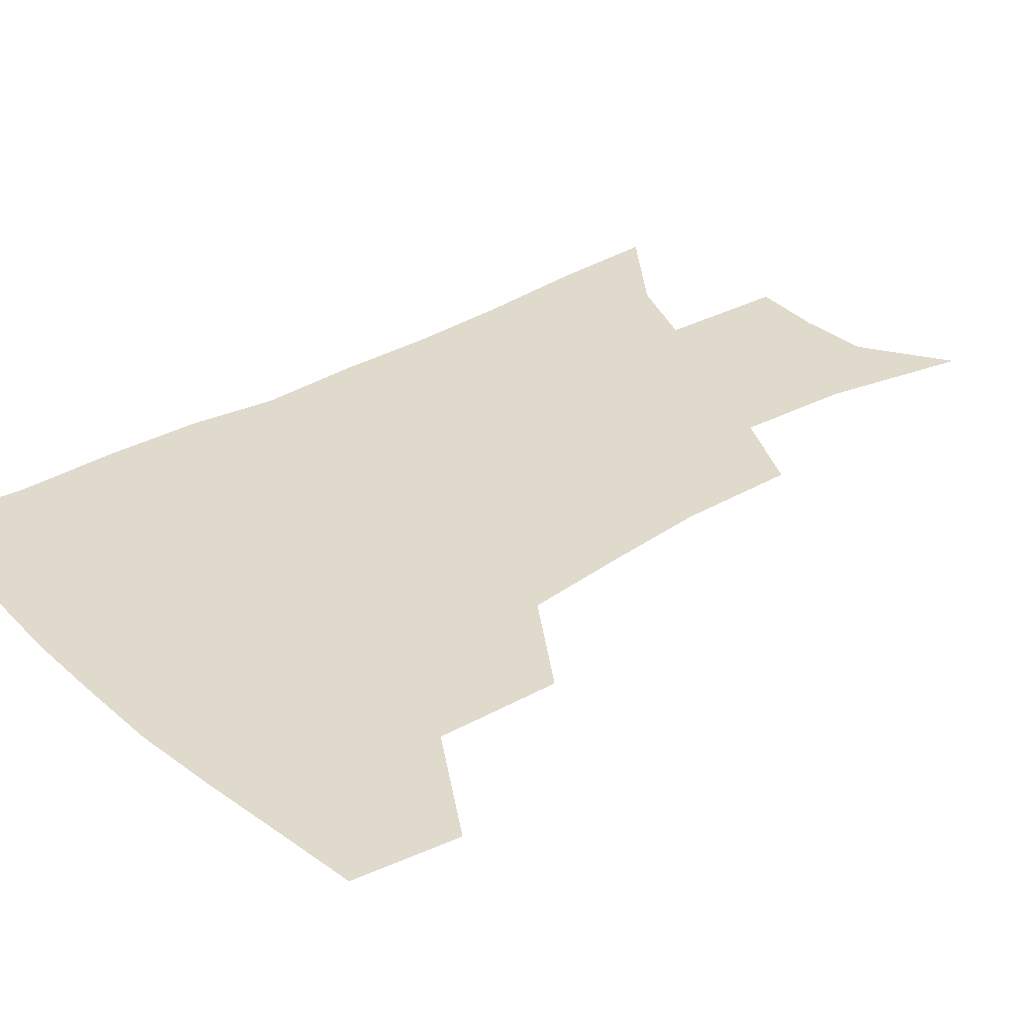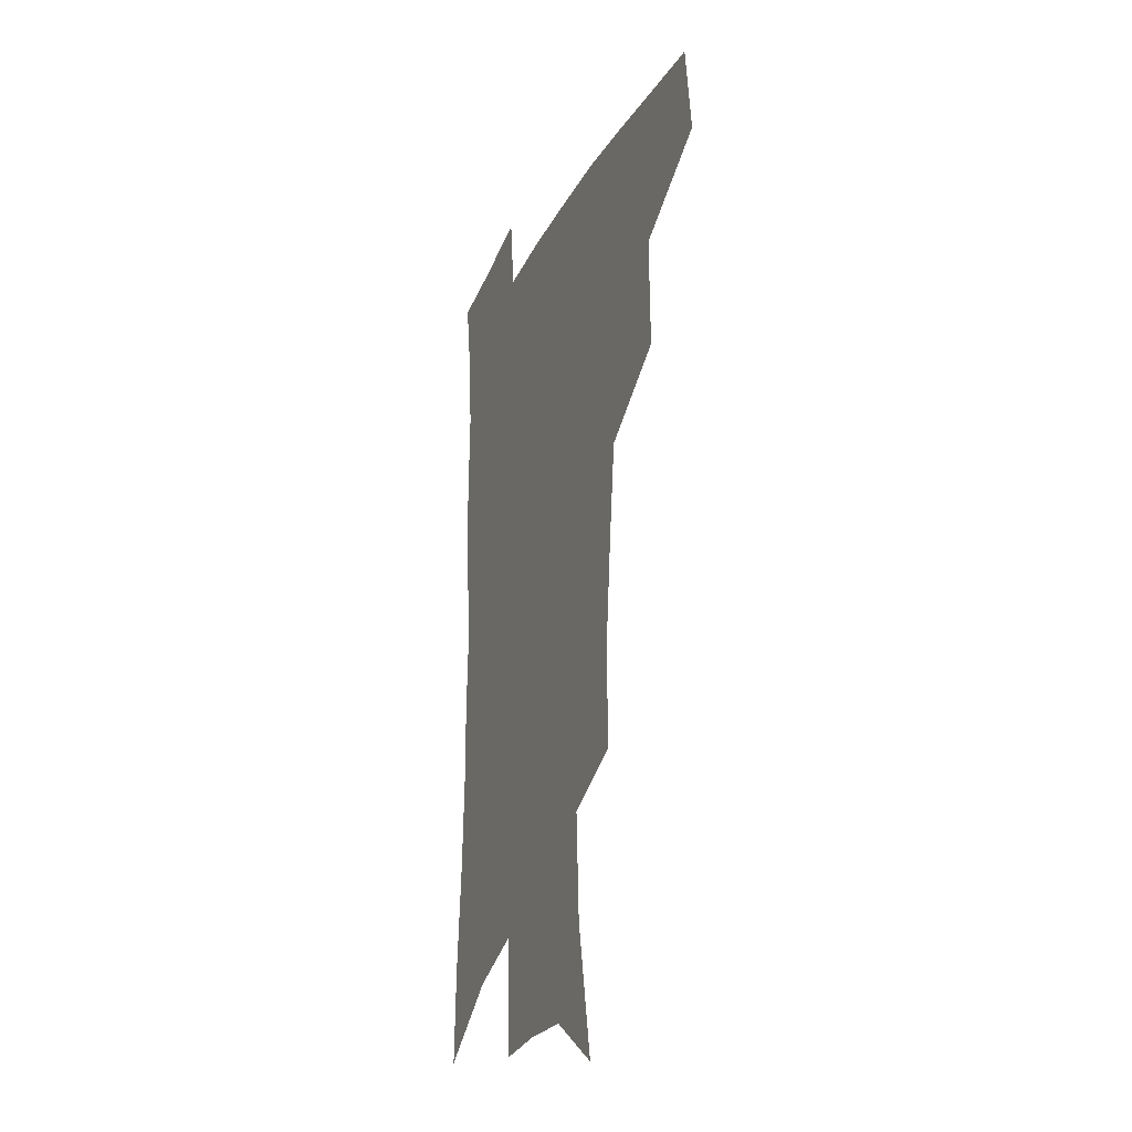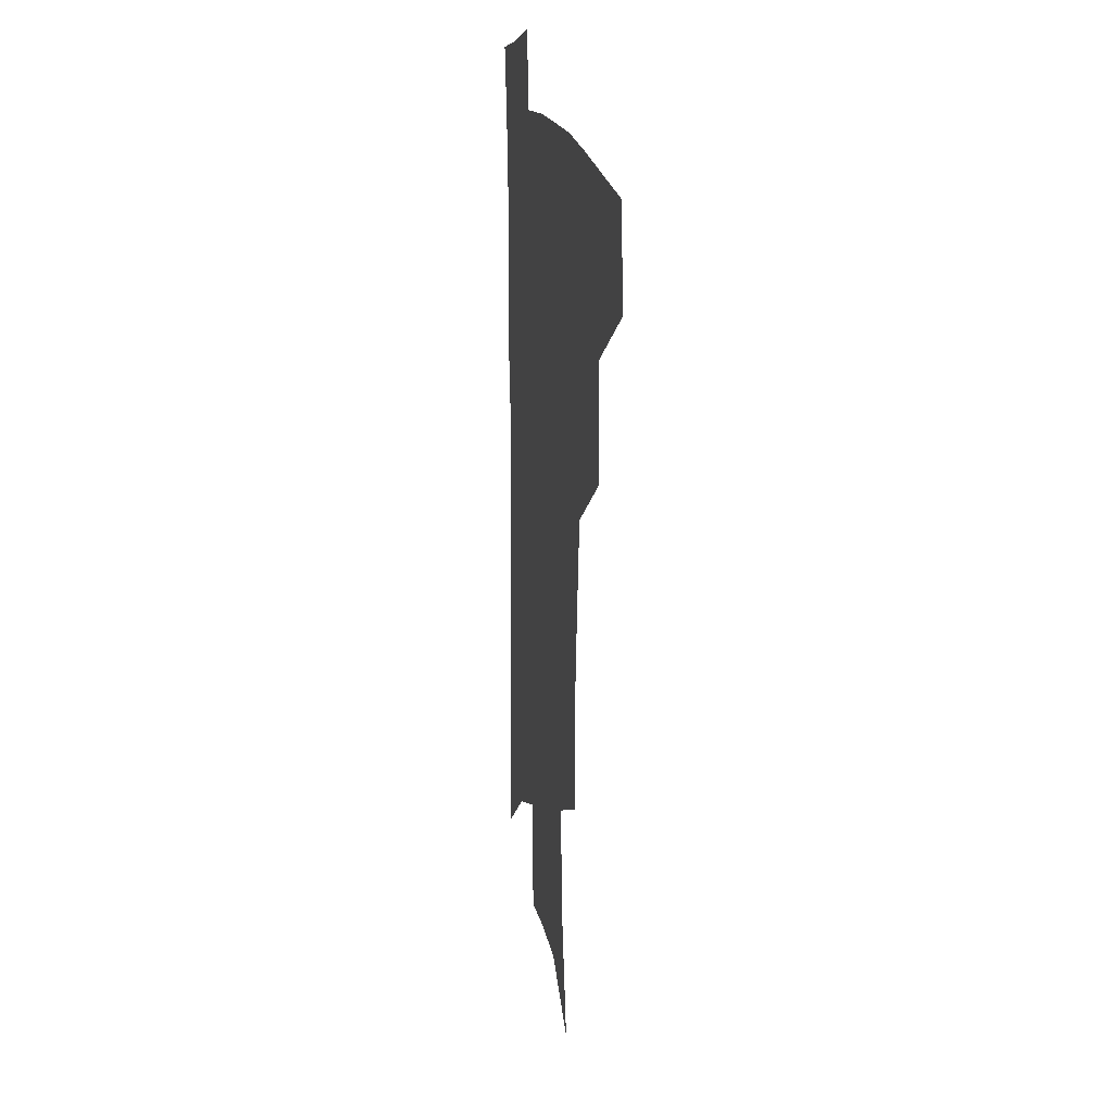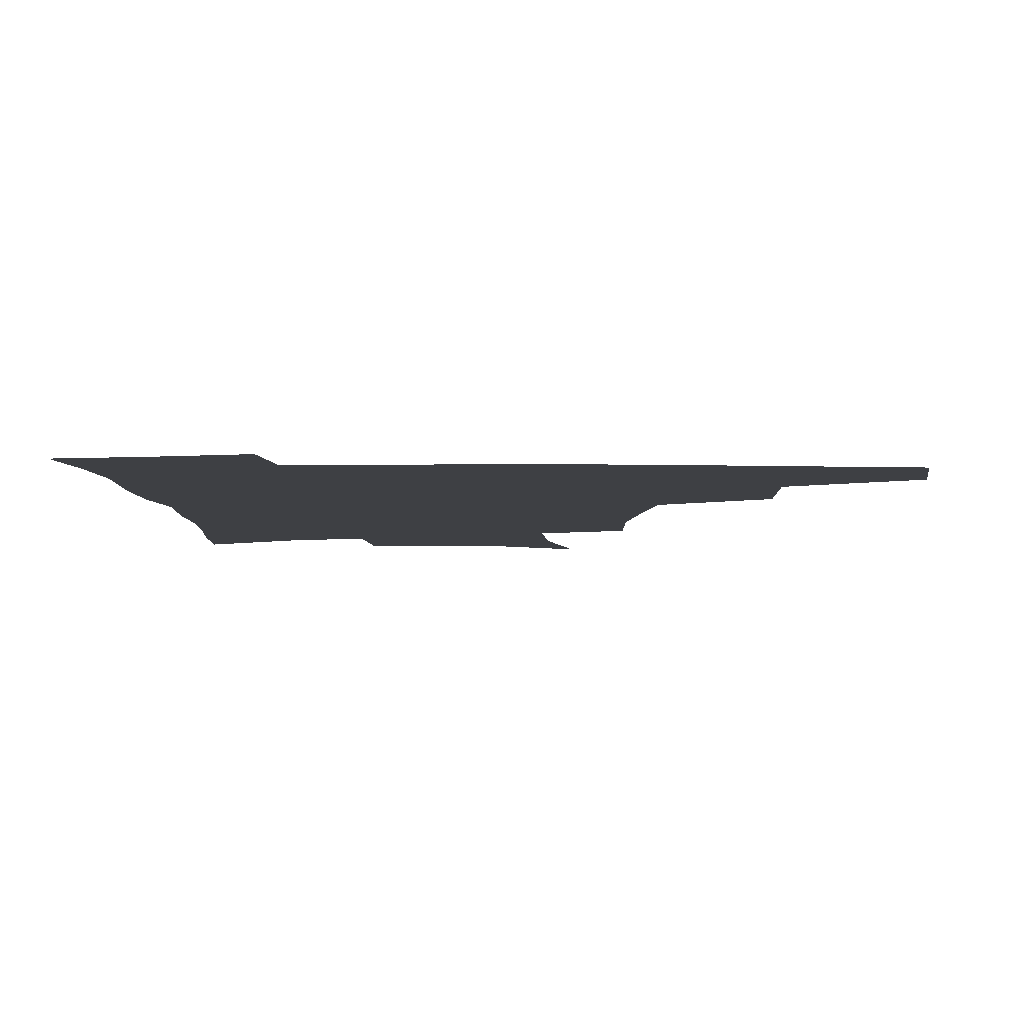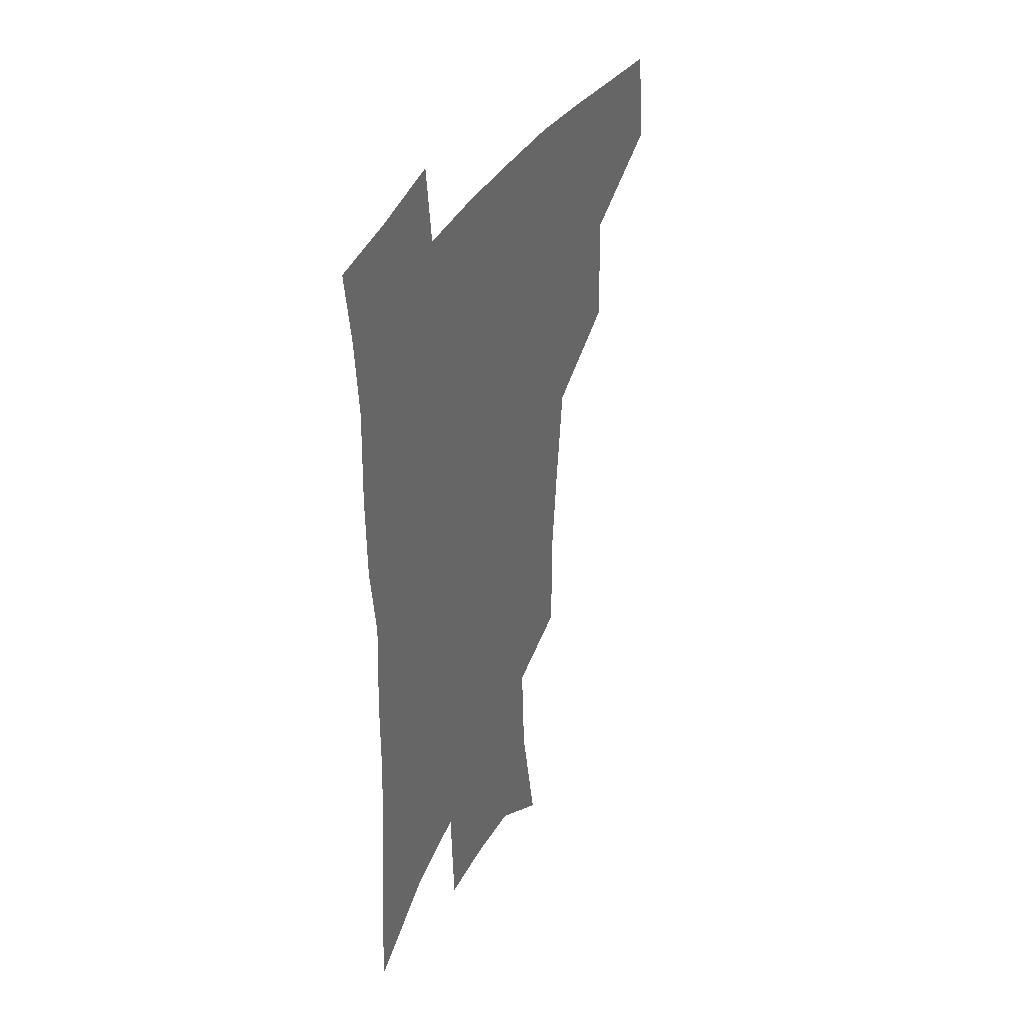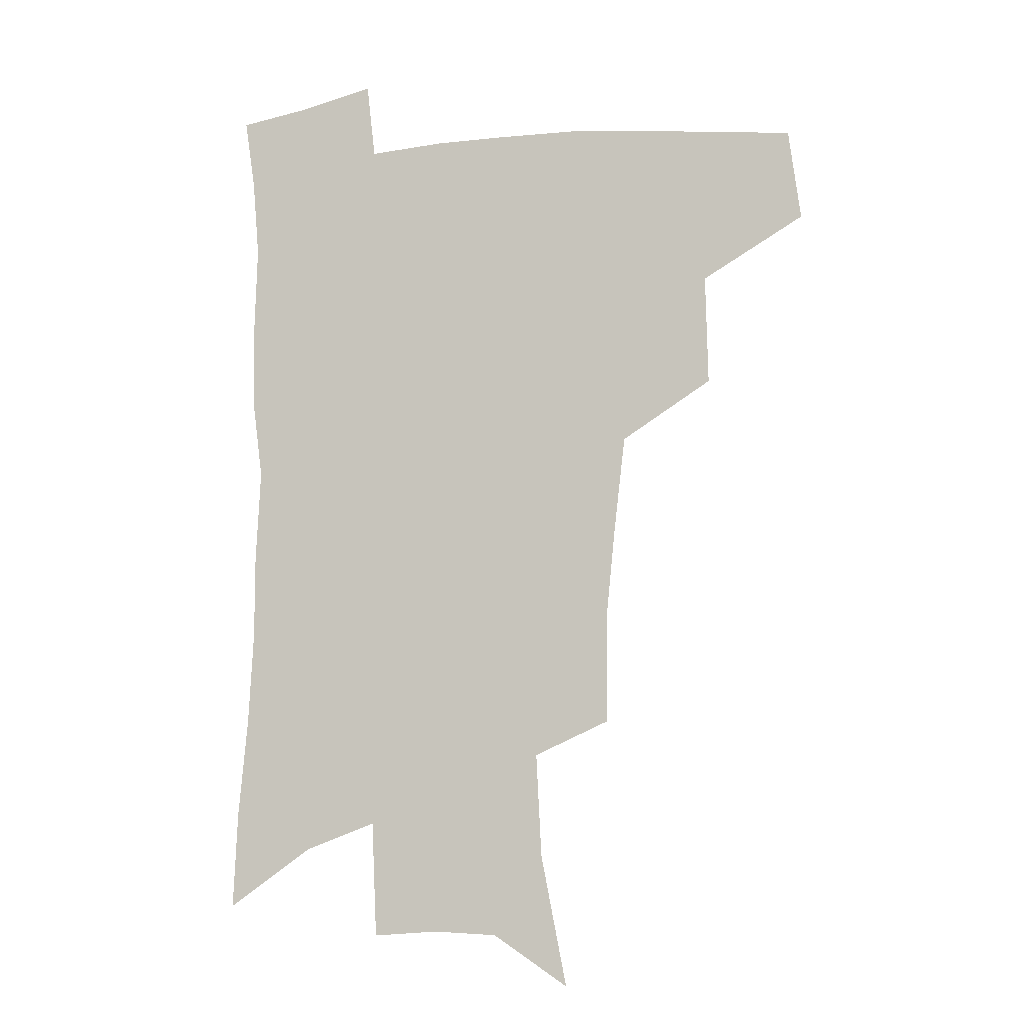
<metadata>
{"format":"obj","ext":"obj","renderer":"f3d","projection":"perspective","resolution":1024,"background":"white","views":[{"elev":33.0,"azim":-128.8,"up":"+Z"},{"elev":-25.3,"azim":-111.2,"up":"+Y"},{"elev":17.0,"azim":-99.9,"up":"+Y"},{"elev":-4.6,"azim":-179.3,"up":"+Z"},{"elev":37.6,"azim":116.4,"up":"+Y"},{"elev":-10.1,"azim":-164.2,"up":"+Y"}]}
</metadata>
<code>
v 483.3 440.6 0
v 487.7 474.9 0
v 520.5 377.8 0
v 521.3 418.8 0
v 519.7 449.6 0
v 516.7 478.1 0
v 561.6 247.8 0
v 561.6 287.6 0
v 558.2 321.3 0
v 554 356.8 0
v 550 389.4 0
v 550.5 425 0
v 548.7 453.3 0
v 545.2 481.5 0
v 578.3 149.1 0
v 587.7 197.3 0
v 589.7 235.4 0
v 587.7 271.5 0
v 586 306.1 0
v 583 337.4 0
v 580.5 369.5 0
v 579.3 401.3 0
v 578.1 429.3 0
v 577.3 456.1 0
v 573.7 484.2 0
v 606.2 167.7 0
v 611.6 211.4 0
v 611.1 245.1 0
v 610 281.8 0
v 608.2 312.8 0
v 606.3 343.8 0
v 604.8 374.3 0
v 604.3 404.6 0
v 603.8 430.8 0
v 603.7 457.6 0
v 602.7 484.6 0
v 629.9 169 0
v 633.4 215.2 0
v 632.8 250.4 0
v 631.7 282.3 0
v 630.2 315.8 0
v 629.2 346.7 0
v 628.6 376.8 0
v 628.6 405.3 0
v 629.2 431.4 0
v 630.1 457.9 0
v 630.3 484.6 0
v 653.8 167.3 0
v 655.7 210 0
v 654.8 247.8 0
v 653.4 282.4 0
v 652.7 312.9 0
v 652.2 344.3 0
v 652.2 374 0
v 652.7 402.9 0
v 654.1 430 0
v 655.8 456.9 0
v 658.2 482.9 0
v 661.5 511.5 0
v 682.2 200.3 0
v 679.4 238.4 0
v 677.2 273.7 0
v 675.4 307.4 0
v 677 335.5 0
v 676.5 367.2 0
v 677.7 396.4 0
v 679.1 425.4 0
v 680.9 453.8 0
v 684.1 479.6 0
v 689.1 505.3 0
v 713.6 178.4 0
v 712.1 213.9 0
v 708.7 250.9 0
v 707 285 0
v 707 316.3 0
v 705.3 351 0
v 709.1 379.1 0
v 709.8 410.9 0
v 708.8 445.2 0
v 711.3 474 0
v 715.3 501.1 0
f 4 5 1
f 1 5 2
f 5 6 2
f 10 11 3
f 3 11 4
f 11 12 4
f 4 12 5
f 12 13 5
f 5 13 6
f 13 14 6
f 17 18 7
f 7 18 8
f 18 19 8
f 8 19 9
f 19 20 9
f 9 20 10
f 20 21 10
f 10 21 11
f 21 22 11
f 11 22 12
f 22 23 12
f 12 23 13
f 23 24 13
f 13 24 14
f 24 25 14
f 15 26 16
f 26 27 16
f 16 27 17
f 27 28 17
f 17 28 18
f 28 29 18
f 18 29 19
f 29 30 19
f 19 30 20
f 30 31 20
f 20 31 21
f 31 32 21
f 21 32 22
f 32 33 22
f 22 33 23
f 33 34 23
f 23 34 24
f 34 35 24
f 24 35 25
f 35 36 25
f 26 37 27
f 37 38 27
f 27 38 28
f 38 39 28
f 28 39 29
f 39 40 29
f 29 40 30
f 40 41 30
f 30 41 31
f 41 42 31
f 31 42 32
f 42 43 32
f 32 43 33
f 43 44 33
f 33 44 34
f 44 45 34
f 34 45 35
f 45 46 35
f 35 46 36
f 46 47 36
f 37 48 38
f 48 49 38
f 38 49 39
f 49 50 39
f 39 50 40
f 50 51 40
f 40 51 41
f 51 52 41
f 41 52 42
f 52 53 42
f 42 53 43
f 53 54 43
f 43 54 44
f 54 55 44
f 44 55 45
f 55 56 45
f 45 56 46
f 56 57 46
f 46 57 47
f 57 58 47
f 49 60 50
f 60 61 50
f 50 61 51
f 61 62 51
f 51 62 52
f 62 63 52
f 52 63 53
f 63 64 53
f 53 64 54
f 64 65 54
f 54 65 55
f 65 66 55
f 55 66 56
f 66 67 56
f 56 67 57
f 67 68 57
f 57 68 58
f 68 69 58
f 58 69 59
f 69 70 59
f 60 71 61
f 71 72 61
f 61 72 62
f 72 73 62
f 62 73 63
f 73 74 63
f 63 74 64
f 74 75 64
f 64 75 65
f 75 76 65
f 65 76 66
f 76 77 66
f 66 77 67
f 77 78 67
f 67 78 68
f 78 79 68
f 68 79 69
f 79 80 69
f 69 80 70
f 80 81 70

</code>
